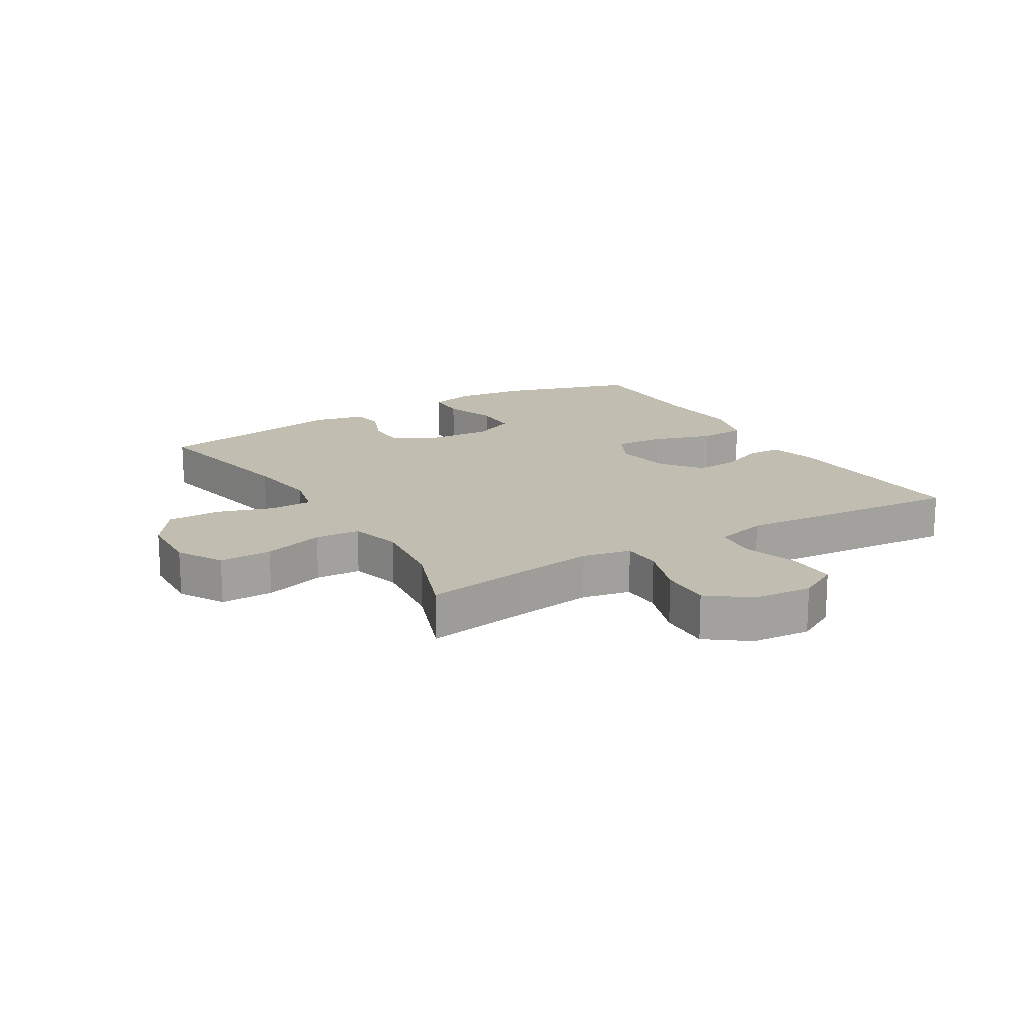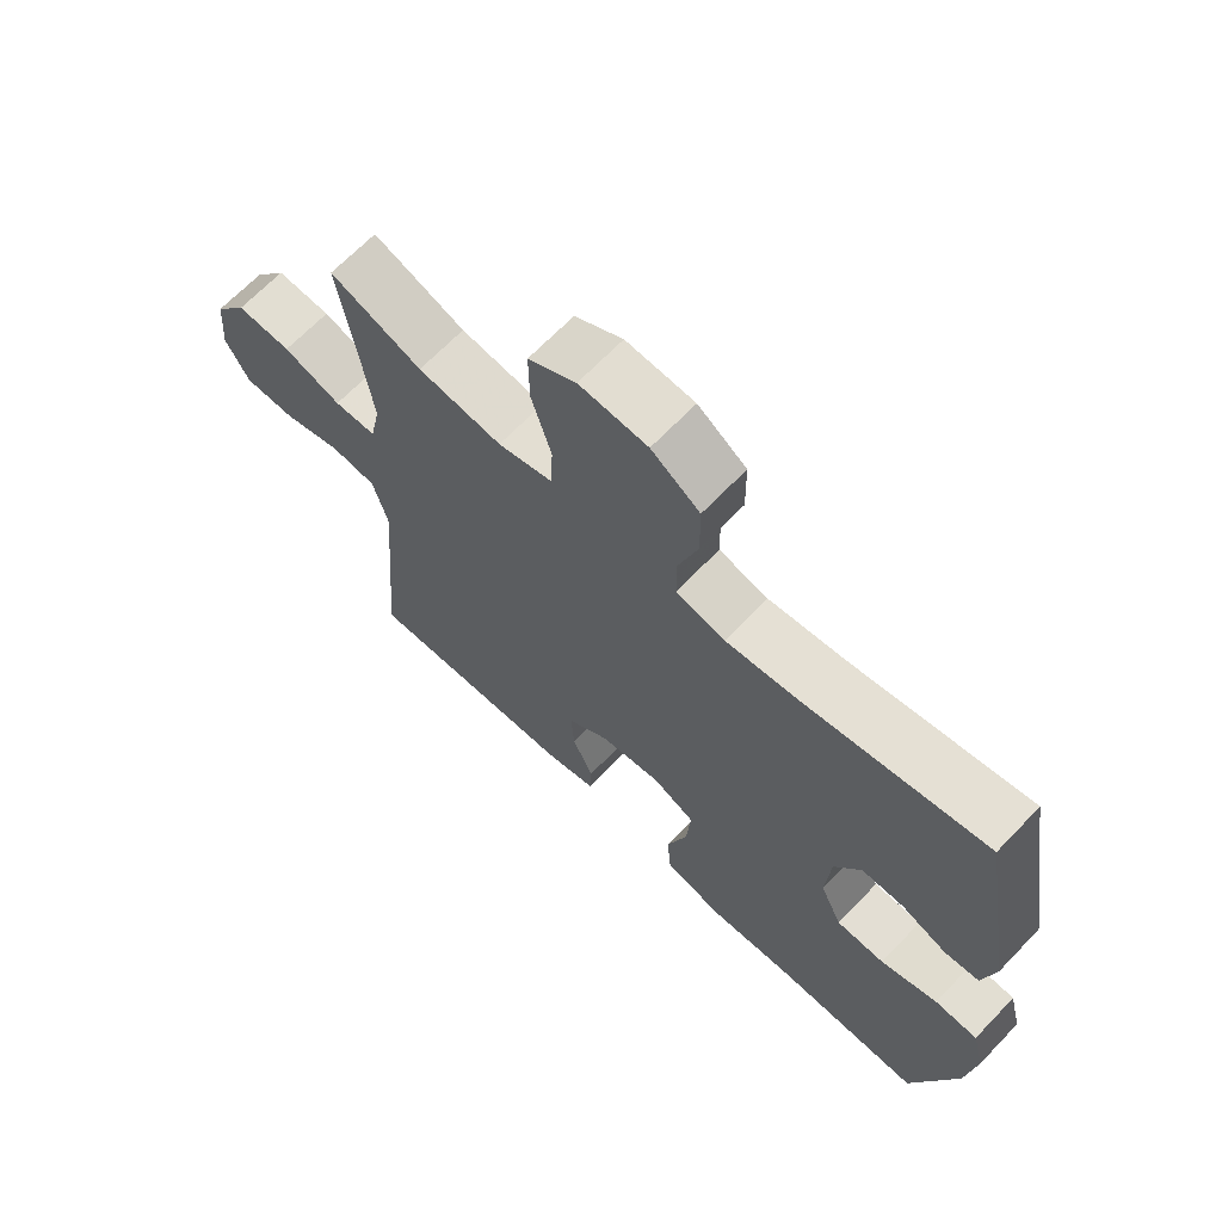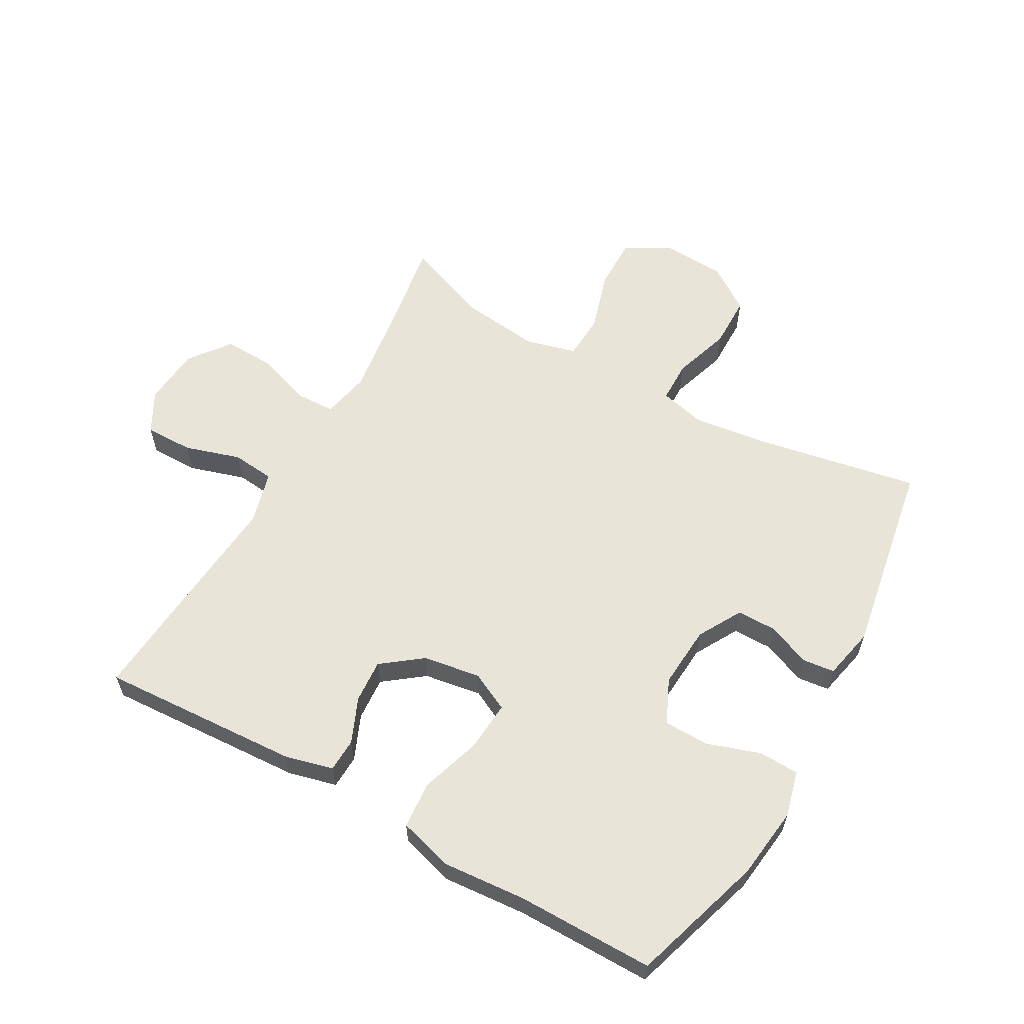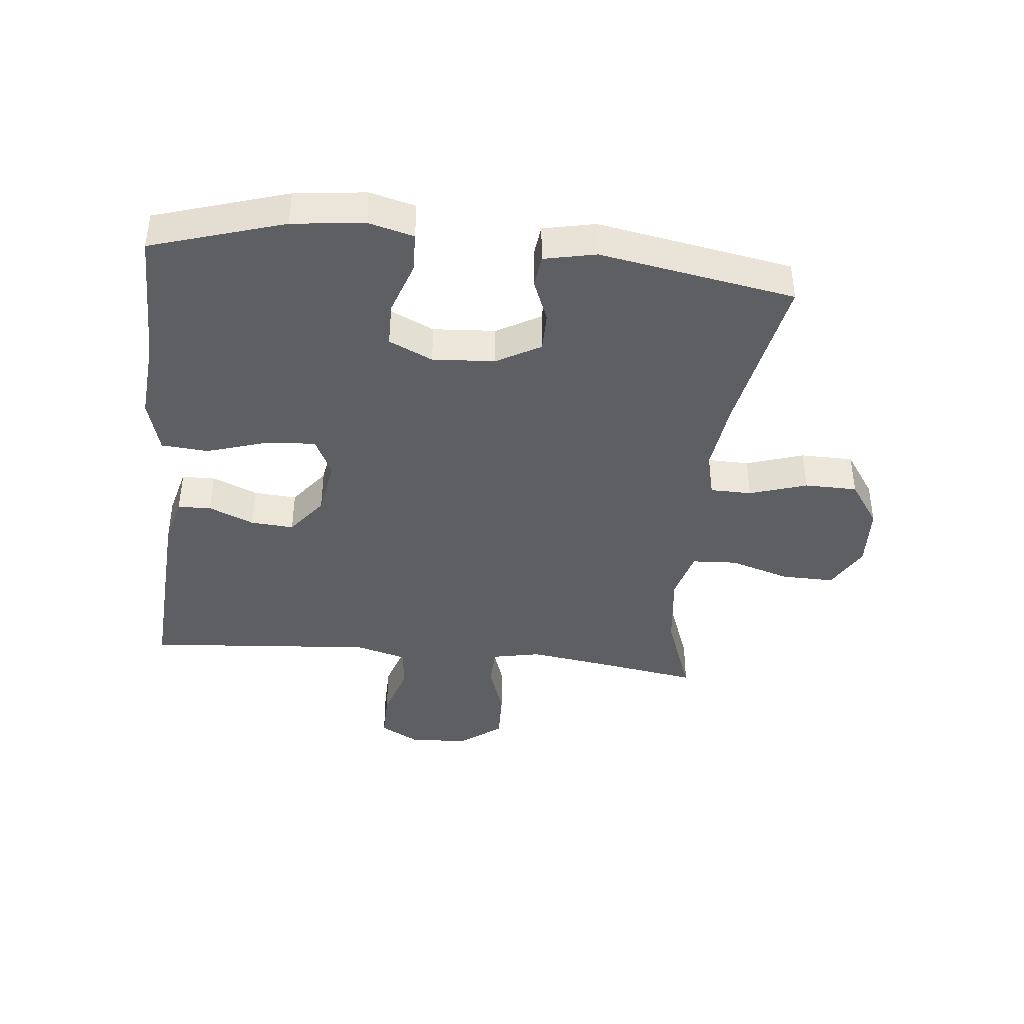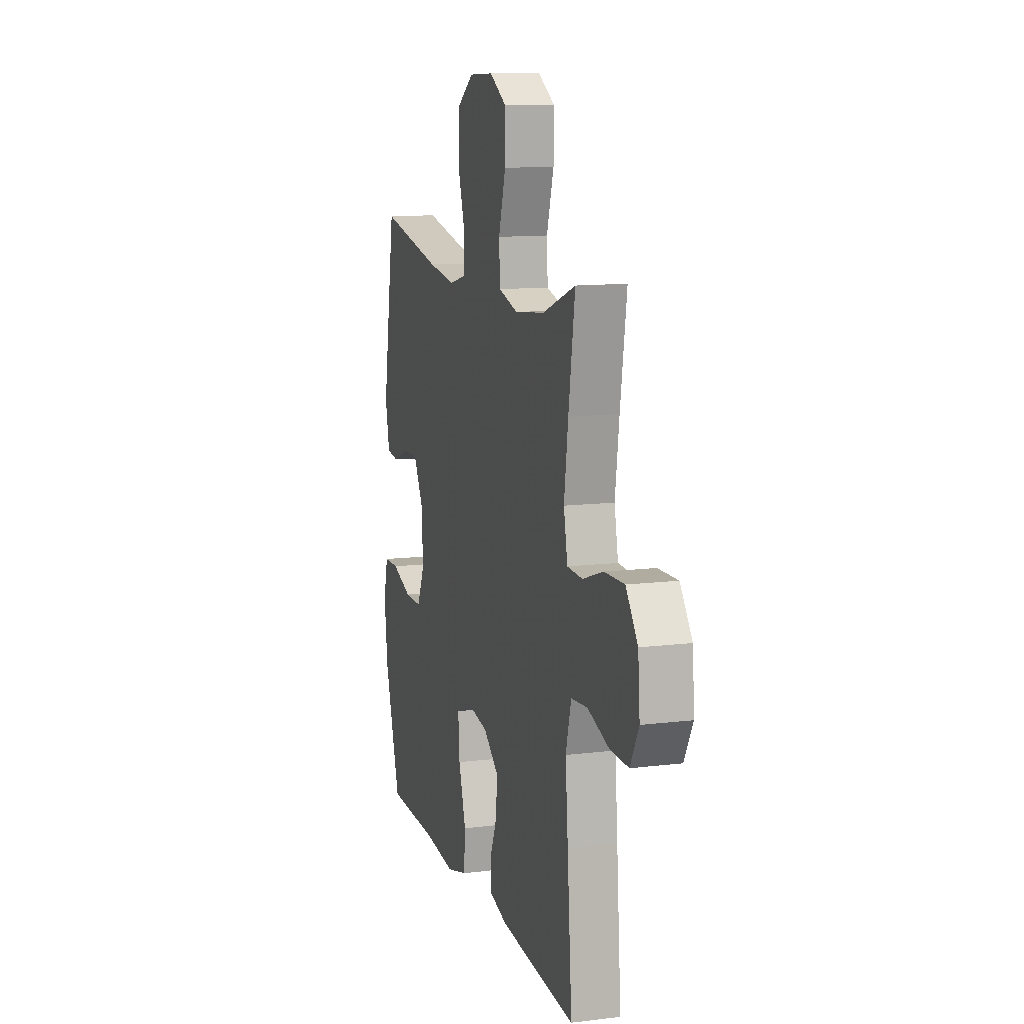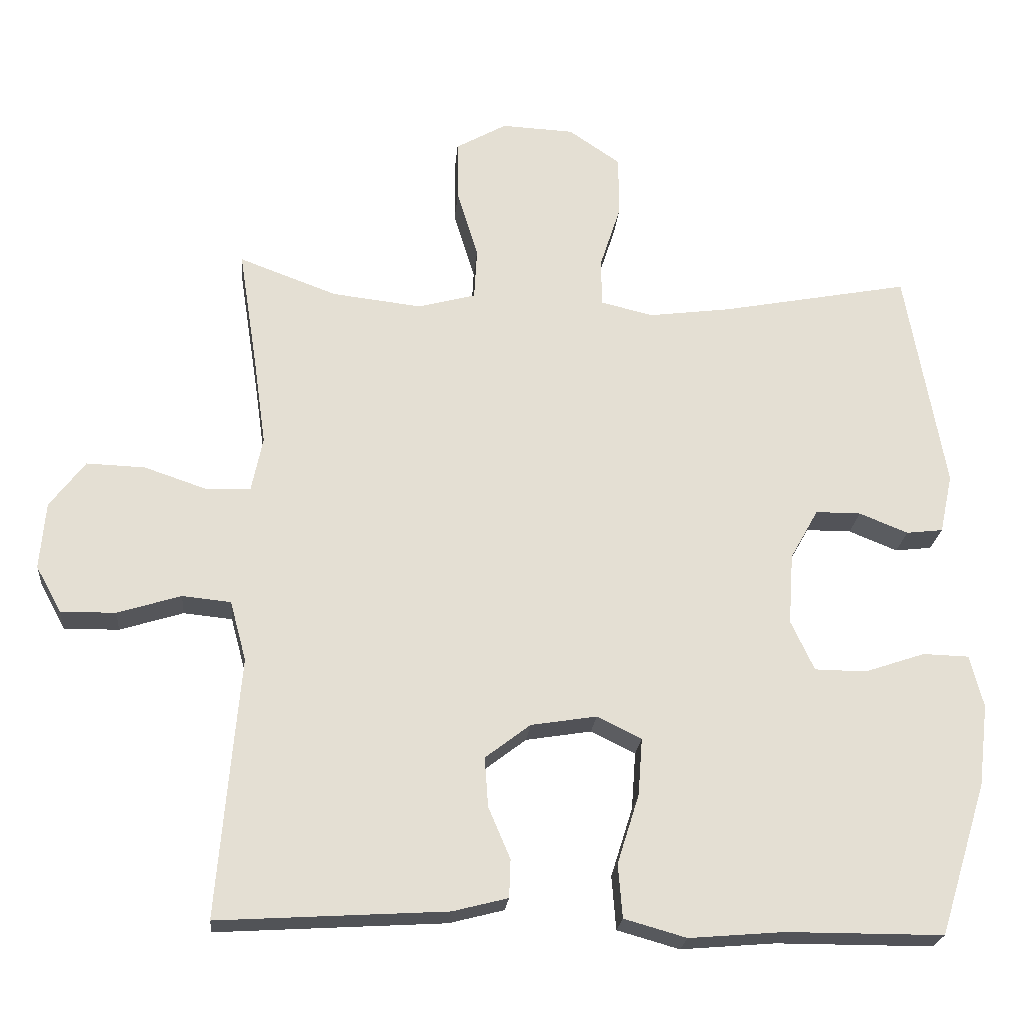
<metadata>
{"format":"obj","ext":"obj","renderer":"f3d","projection":"perspective","resolution":1024,"background":"white","views":[{"elev":16.9,"azim":59.0,"up":"+Y"},{"elev":67.0,"azim":-136.2,"up":"+Z"},{"elev":60.0,"azim":-150.5,"up":"+Y"},{"elev":-41.0,"azim":-96.0,"up":"+Y"},{"elev":12.1,"azim":73.8,"up":"+Z"},{"elev":-22.6,"azim":175.0,"up":"+Z"}]}
</metadata>
<code>
v -0.5 0.07 0.5
v -0.231 0.07 0.449
v -0.115 0.07 0.434
v -0.041 0.07 0.452
v -0.04 0.07 0.519
v -0.07 0.07 0.612
v -0.069 0.07 0.697
v 0.004 0.07 0.747
v 0.107 0.07 0.752
v 0.179 0.07 0.711
v 0.178 0.07 0.626
v 0.148 0.07 0.528
v 0.152 0.07 0.455
v 0.234 0.07 0.433
v 0.361 0.07 0.448
v 0.5 0.07 0.5
v 0.473 0.07 0.327
v 0.456 0.07 0.206
v 0.472 0.07 0.128
v 0.536 0.07 0.126
v 0.624 0.07 0.156
v 0.707 0.07 0.159
v 0.757 0.07 0.093
v 0.765 0.07 -0.002
v 0.729 0.07 -0.068
v 0.651 0.07 -0.067
v 0.561 0.07 -0.039
v 0.492 0.07 -0.046
v 0.469 0.07 -0.131
v 0.48 0.07 -0.258
v 0.5 0.07 -0.5
v 0.177 0.07 -0.481
v 0.099 0.07 -0.461
v 0.097 0.07 -0.407
v 0.128 0.07 -0.334
v 0.133 0.07 -0.264
v 0.069 0.07 -0.215
v -0.024 0.07 -0.2
v -0.087 0.07 -0.231
v -0.081 0.07 -0.312
v -0.05 0.07 -0.41
v -0.056 0.07 -0.486
v -0.144 0.07 -0.511
v -0.278 0.07 -0.5
v -0.5 0.07 -0.5
v -0.567 0.07 -0.285
v -0.581 0.07 -0.169
v -0.562 0.07 -0.095
v -0.497 0.07 -0.093
v -0.411 0.07 -0.122
v -0.338 0.07 -0.121
v -0.305 0.07 -0.05
v -0.312 0.07 0.051
v -0.352 0.07 0.122
v -0.416 0.07 0.122
v -0.485 0.07 0.094
v -0.537 0.07 0.1
v -0.555 0.07 0.184
v -0.5 0 0.5
v -0.231 0 0.449
v -0.115 0 0.434
v -0.041 0 0.452
v -0.04 0 0.519
v -0.07 0 0.612
v -0.069 0 0.697
v 0.004 0 0.747
v 0.107 0 0.752
v 0.179 0 0.711
v 0.178 0 0.626
v 0.148 0 0.528
v 0.152 0 0.455
v 0.234 0 0.433
v 0.361 0 0.448
v 0.5 0 0.5
v 0.473 0 0.327
v 0.456 0 0.206
v 0.472 0 0.128
v 0.536 0 0.126
v 0.624 0 0.156
v 0.707 0 0.159
v 0.757 0 0.093
v 0.765 0 -0.002
v 0.729 0 -0.068
v 0.651 0 -0.067
v 0.561 0 -0.039
v 0.492 0 -0.046
v 0.469 0 -0.131
v 0.48 0 -0.258
v 0.5 0 -0.5
v 0.177 0 -0.481
v 0.099 0 -0.461
v 0.097 0 -0.407
v 0.128 0 -0.334
v 0.133 0 -0.264
v 0.069 0 -0.215
v -0.024 0 -0.2
v -0.087 0 -0.231
v -0.081 0 -0.312
v -0.05 0 -0.41
v -0.056 0 -0.486
v -0.144 0 -0.511
v -0.278 0 -0.5
v -0.5 0 -0.5
v -0.567 0 -0.285
v -0.581 0 -0.169
v -0.562 0 -0.095
v -0.497 0 -0.093
v -0.411 0 -0.122
v -0.338 0 -0.121
v -0.305 0 -0.05
v -0.312 0 0.051
v -0.352 0 0.122
v -0.416 0 0.122
v -0.485 0 0.094
v -0.537 0 0.1
v -0.555 0 0.184
f 58 1 2
f 57 58 2
f 56 57 2
f 55 56 2
f 54 55 2 3
f 53 54 3 4
f 52 53 4
f 51 52 4
f 48 49 50
f 47 48 50
f 46 47 50
f 45 46 50
f 44 45 50
f 44 50 51
f 43 44 51
f 42 43 51
f 41 42 51
f 40 41 51
f 39 40 51
f 38 39 51 4
f 33 34 35
f 32 33 35
f 31 32 35
f 30 31 35
f 29 30 35
f 28 29 35 36
f 25 26 27
f 24 25 27
f 23 24 27
f 22 23 27
f 21 22 27
f 20 21 27
f 19 20 27 28
f 28 36 37
f 19 28 37
f 18 19 37
f 15 16 17
f 18 37 38
f 17 18 38
f 15 17 38
f 14 15 38
f 10 11 12
f 9 10 12
f 8 9 12
f 7 8 12
f 6 7 12
f 5 6 12
f 4 5 12 13
f 4 13 14 38
f 60 59 116
f 60 116 115
f 60 115 114
f 60 114 113
f 61 60 113 112
f 62 61 112 111
f 62 111 110
f 62 110 109
f 108 107 106
f 108 106 105
f 108 105 104
f 108 104 103
f 108 103 102
f 109 108 102
f 109 102 101
f 109 101 100
f 109 100 99
f 109 99 98
f 109 98 97
f 62 109 97 96
f 93 92 91
f 93 91 90
f 93 90 89
f 93 89 88
f 93 88 87
f 94 93 87 86
f 85 84 83
f 85 83 82
f 85 82 81
f 85 81 80
f 85 80 79
f 85 79 78
f 86 85 78 77
f 95 94 86
f 95 86 77
f 95 77 76
f 75 74 73
f 96 95 76
f 96 76 75
f 96 75 73
f 96 73 72
f 70 69 68
f 70 68 67
f 70 67 66
f 70 66 65
f 70 65 64
f 70 64 63
f 71 70 63 62
f 96 72 71 62
f 1 59 60 2
f 2 60 61 3
f 3 61 62 4
f 4 62 63 5
f 5 63 64 6
f 6 64 65 7
f 7 65 66 8
f 8 66 67 9
f 9 67 68 10
f 10 68 69 11
f 11 69 70 12
f 12 70 71 13
f 13 71 72 14
f 14 72 73 15
f 15 73 74 16
f 16 74 75 17
f 17 75 76 18
f 18 76 77 19
f 19 77 78 20
f 20 78 79 21
f 21 79 80 22
f 22 80 81 23
f 23 81 82 24
f 24 82 83 25
f 25 83 84 26
f 26 84 85 27
f 27 85 86 28
f 28 86 87 29
f 29 87 88 30
f 30 88 89 31
f 31 89 90 32
f 32 90 91 33
f 33 91 92 34
f 34 92 93 35
f 35 93 94 36
f 36 94 95 37
f 37 95 96 38
f 38 96 97 39
f 39 97 98 40
f 40 98 99 41
f 41 99 100 42
f 42 100 101 43
f 43 101 102 44
f 44 102 103 45
f 45 103 104 46
f 46 104 105 47
f 47 105 106 48
f 48 106 107 49
f 49 107 108 50
f 50 108 109 51
f 51 109 110 52
f 52 110 111 53
f 53 111 112 54
f 54 112 113 55
f 55 113 114 56
f 56 114 115 57
f 57 115 116 58
f 58 116 59 1

</code>
